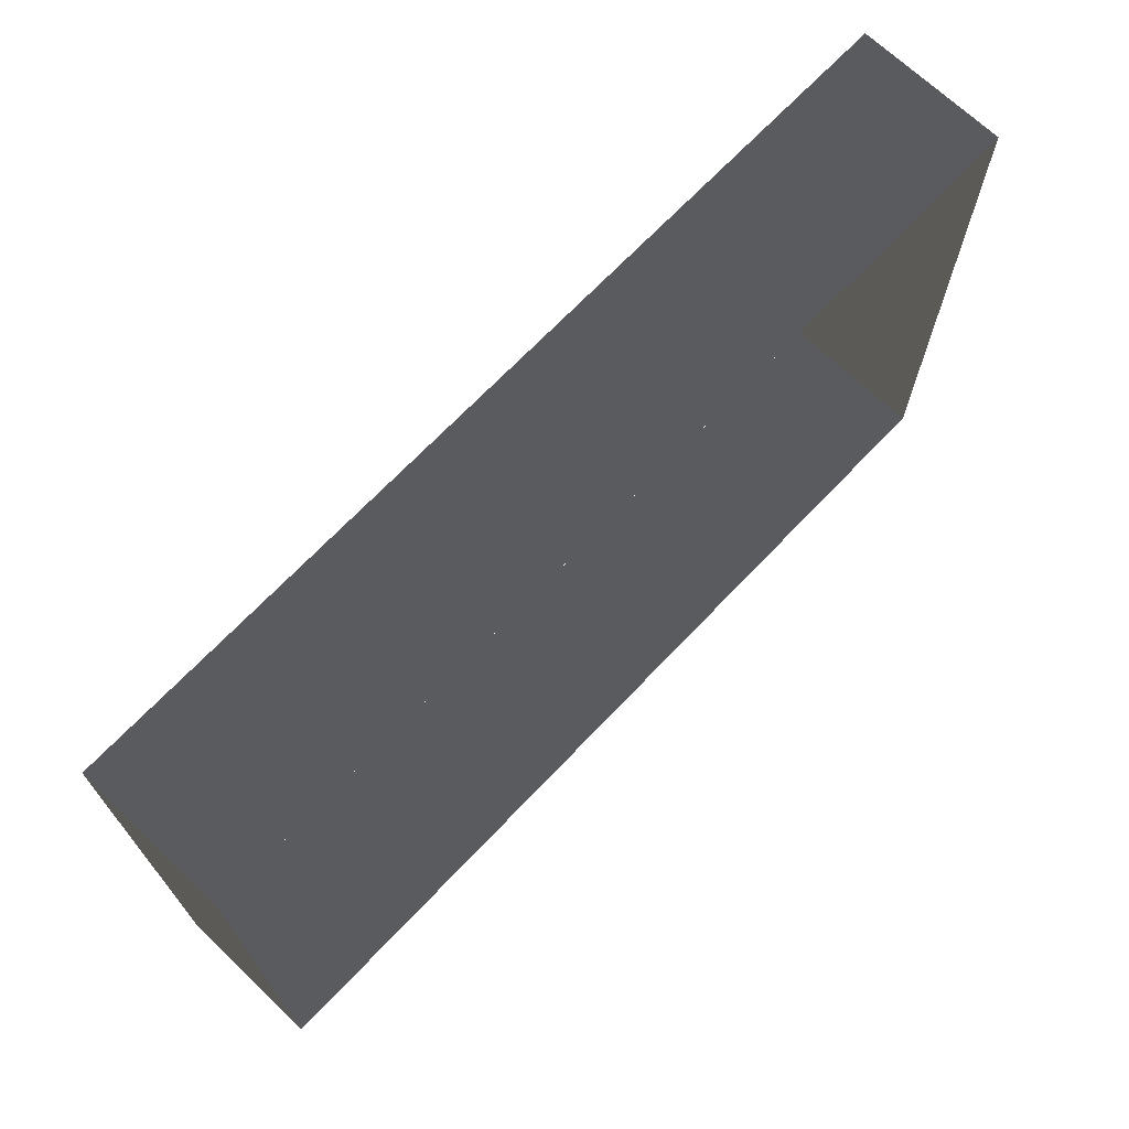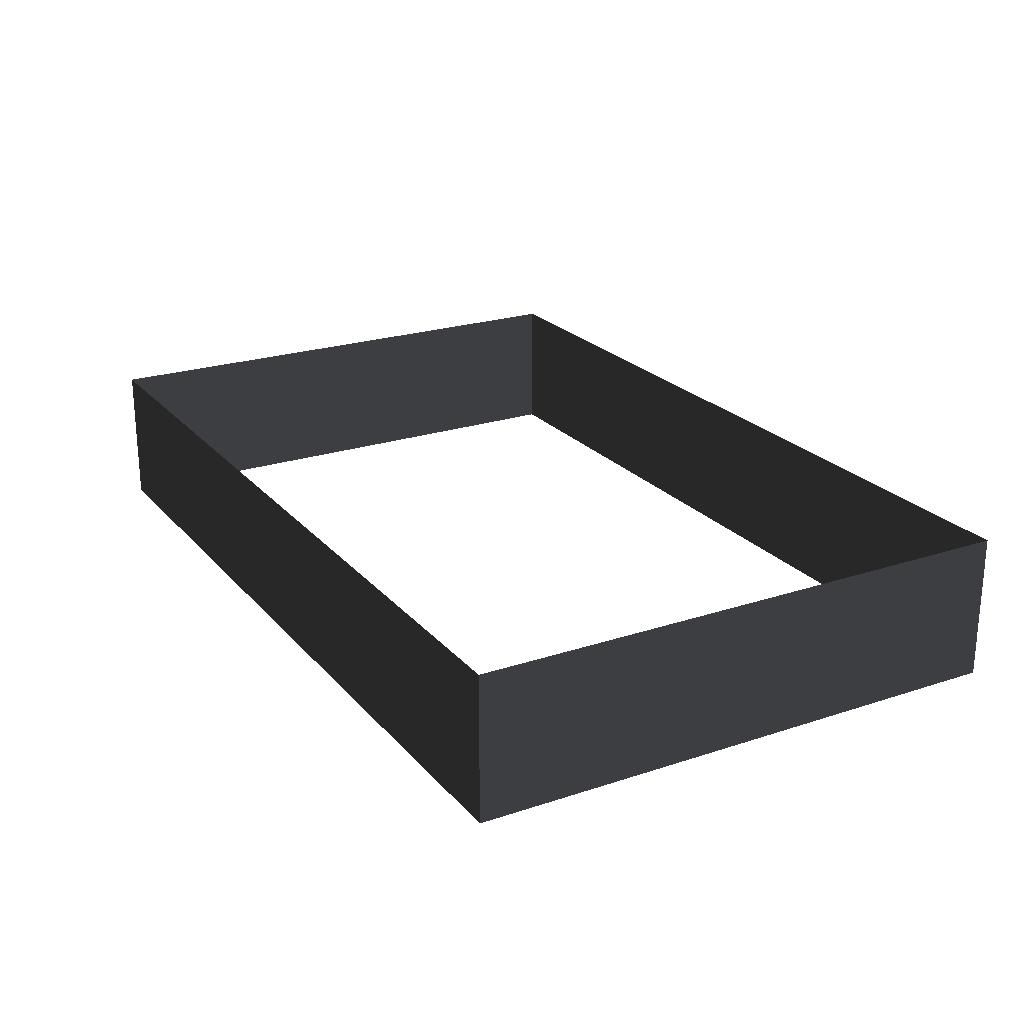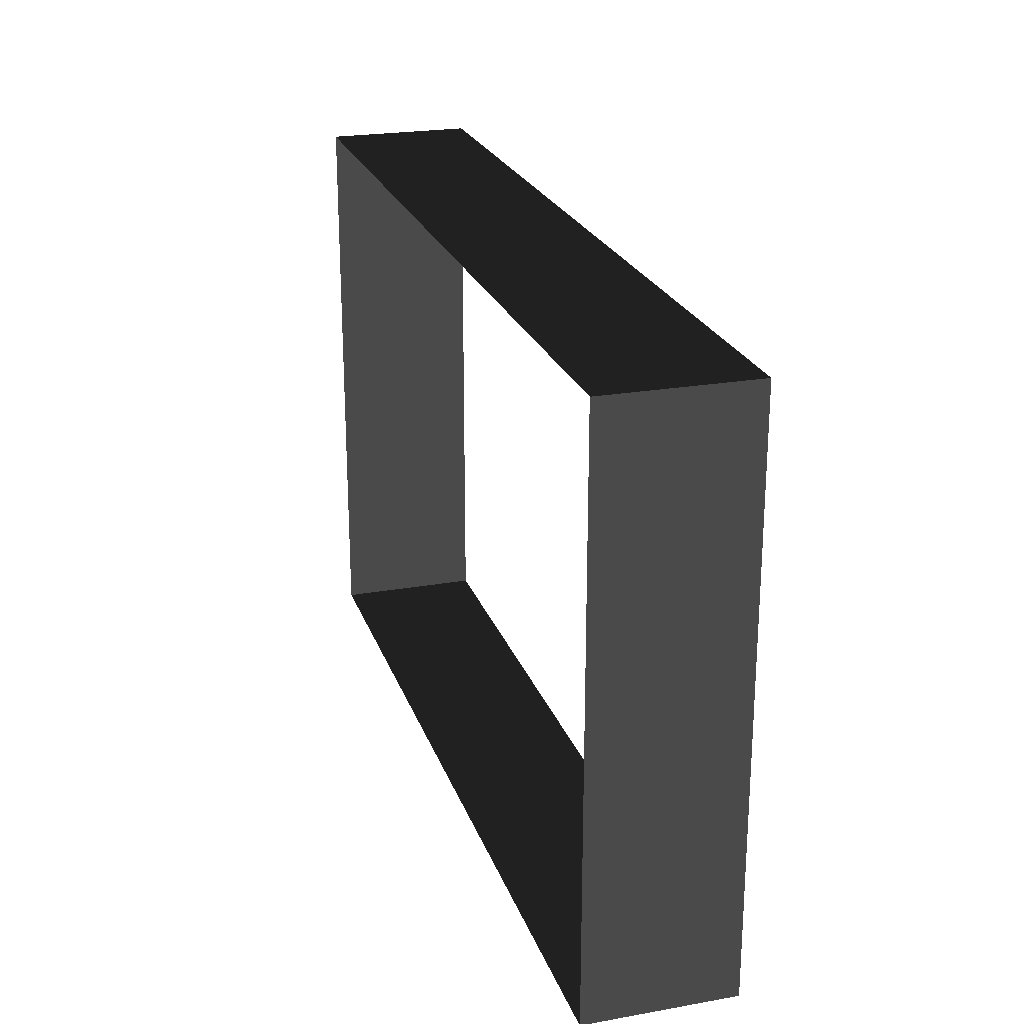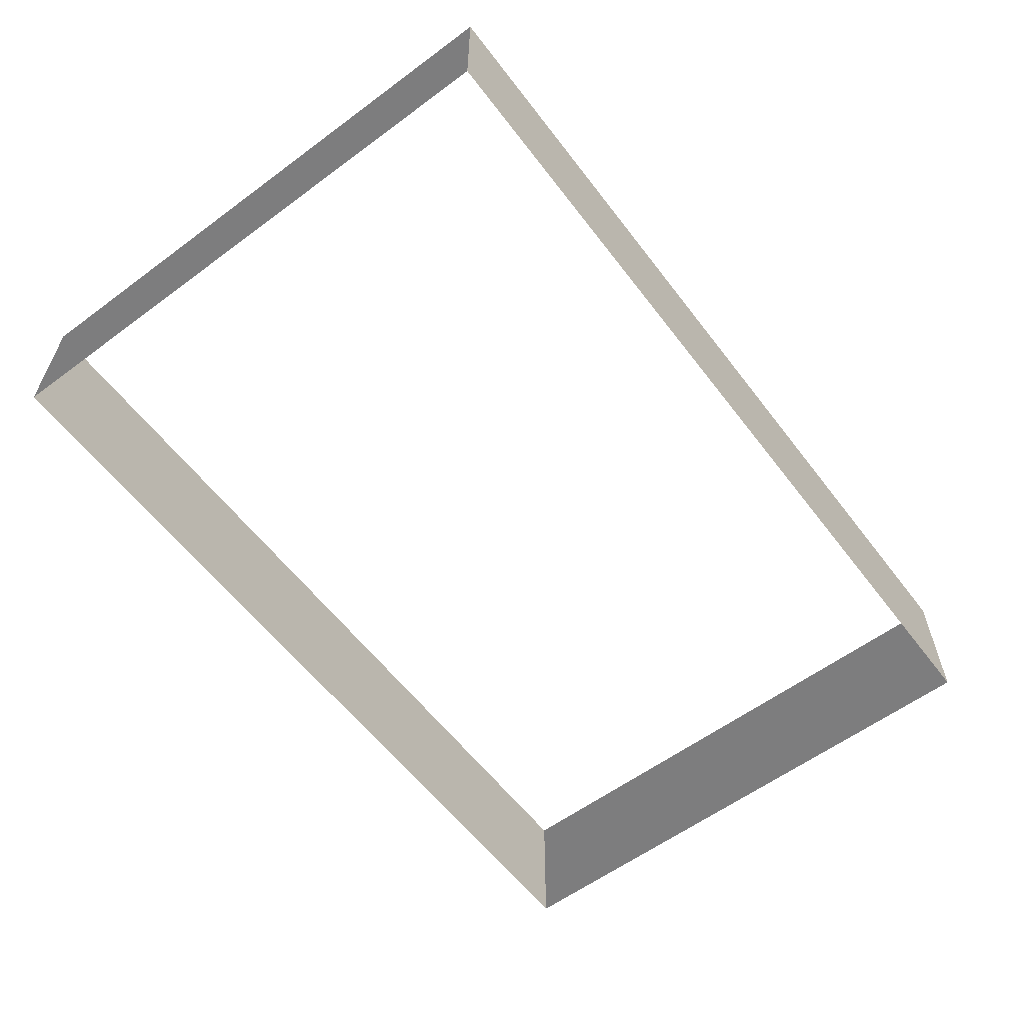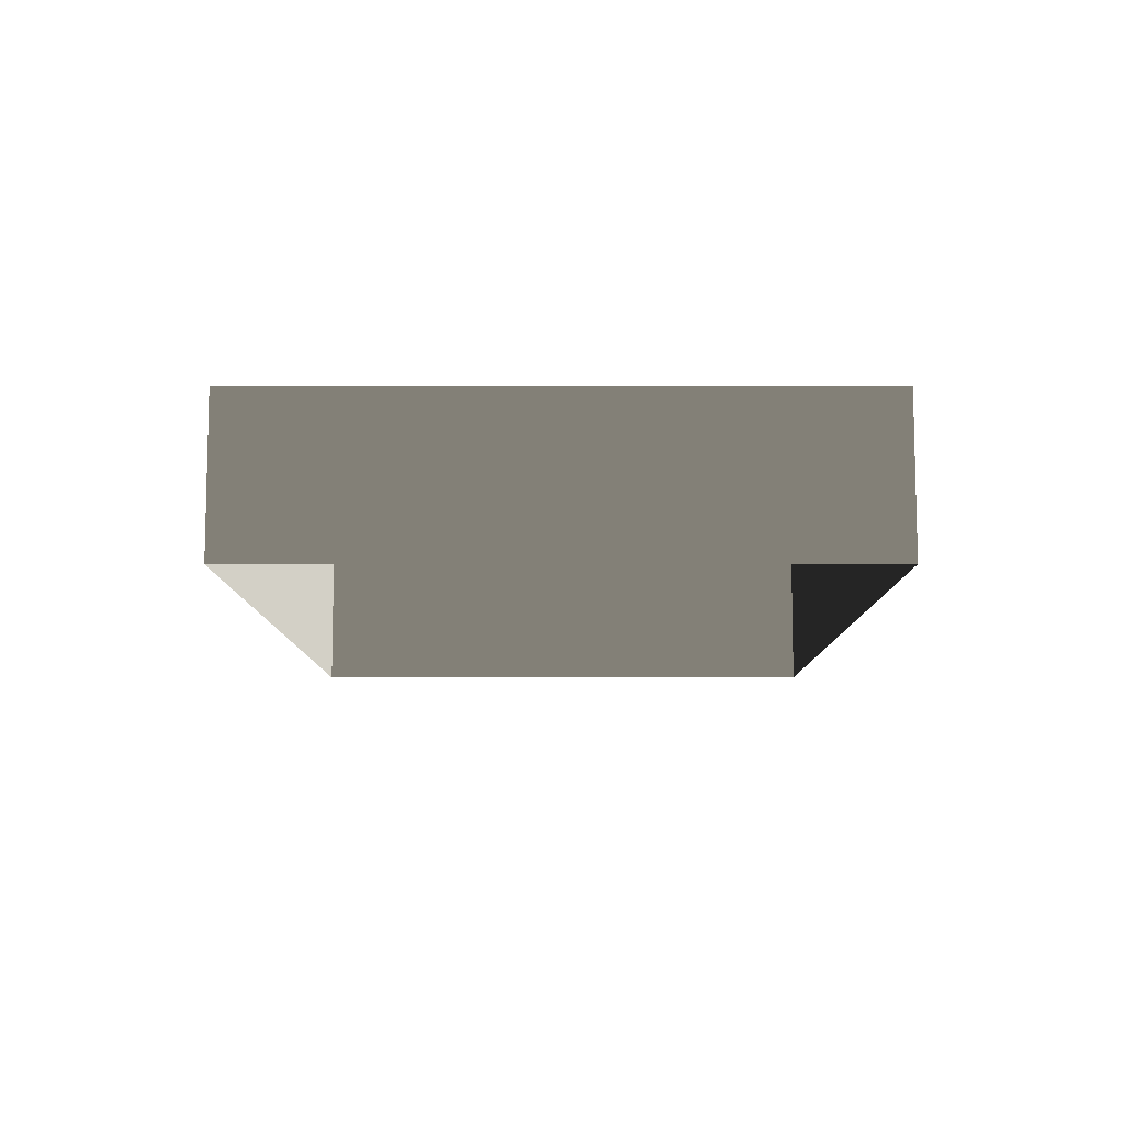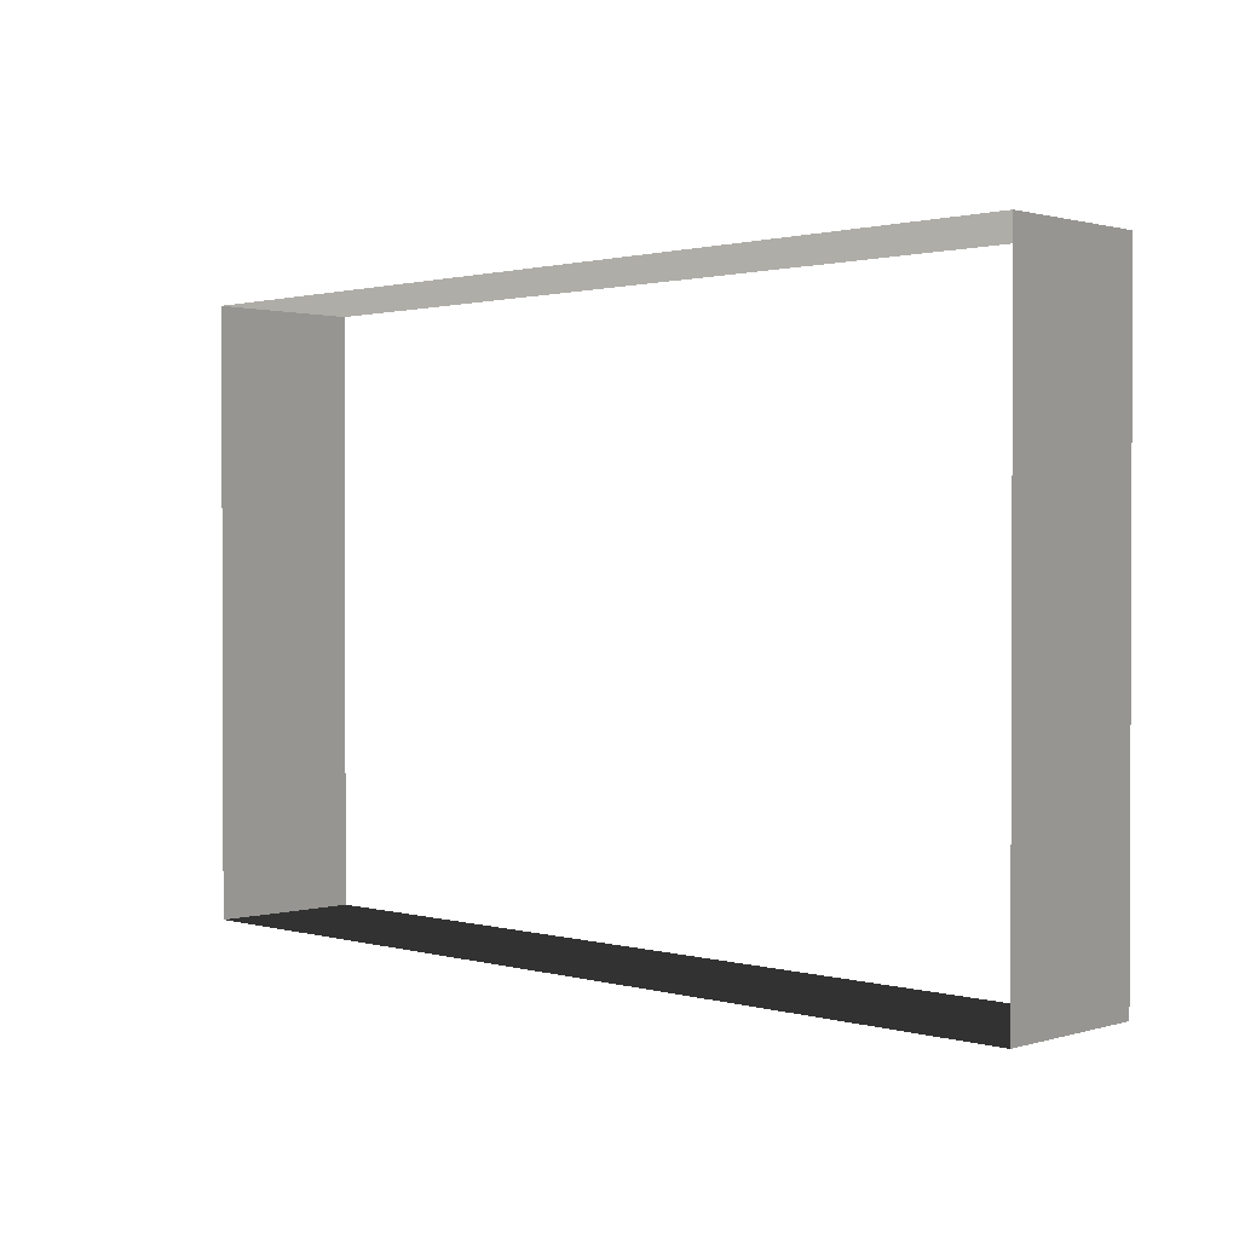
<metadata>
{"format":"obj","ext":"obj","renderer":"f3d","projection":"perspective","resolution":1024,"background":"white","views":[{"elev":69.6,"azim":133.6,"up":"+Y"},{"elev":22.8,"azim":-119.6,"up":"+Z"},{"elev":23.2,"azim":-106.7,"up":"+Y"},{"elev":-59.2,"azim":-52.8,"up":"+Z"},{"elev":-9.1,"azim":90.1,"up":"+Z"},{"elev":1.2,"azim":-135.5,"up":"+Y"}]}
</metadata>
<code>
v -6.289 -5.56 4.178
v -6.289 -5.56 3.482
v -6.289 -2.847 3.482
v -6.289 -2.847 4.178
v -2.053 -2.847 4.178
v -2.053 -2.847 3.482
v -2.053 -5.56 3.482
v -2.053 -5.56 4.178
v -2.053 -5.56 4.178
v -2.053 -5.56 3.482
v -6.289 -5.56 3.482
v -6.289 -5.56 4.178
v -6.289 -2.847 4.178
v -6.289 -2.847 3.482
v -2.053 -2.847 3.482
v -2.053 -2.847 4.178
g Building_small_t1.077_31418_179
f 1 3 2
f 1 4 3
f 5 7 6
f 5 8 7
f 9 11 10
f 9 12 11
f 13 15 14
f 13 16 15

</code>
